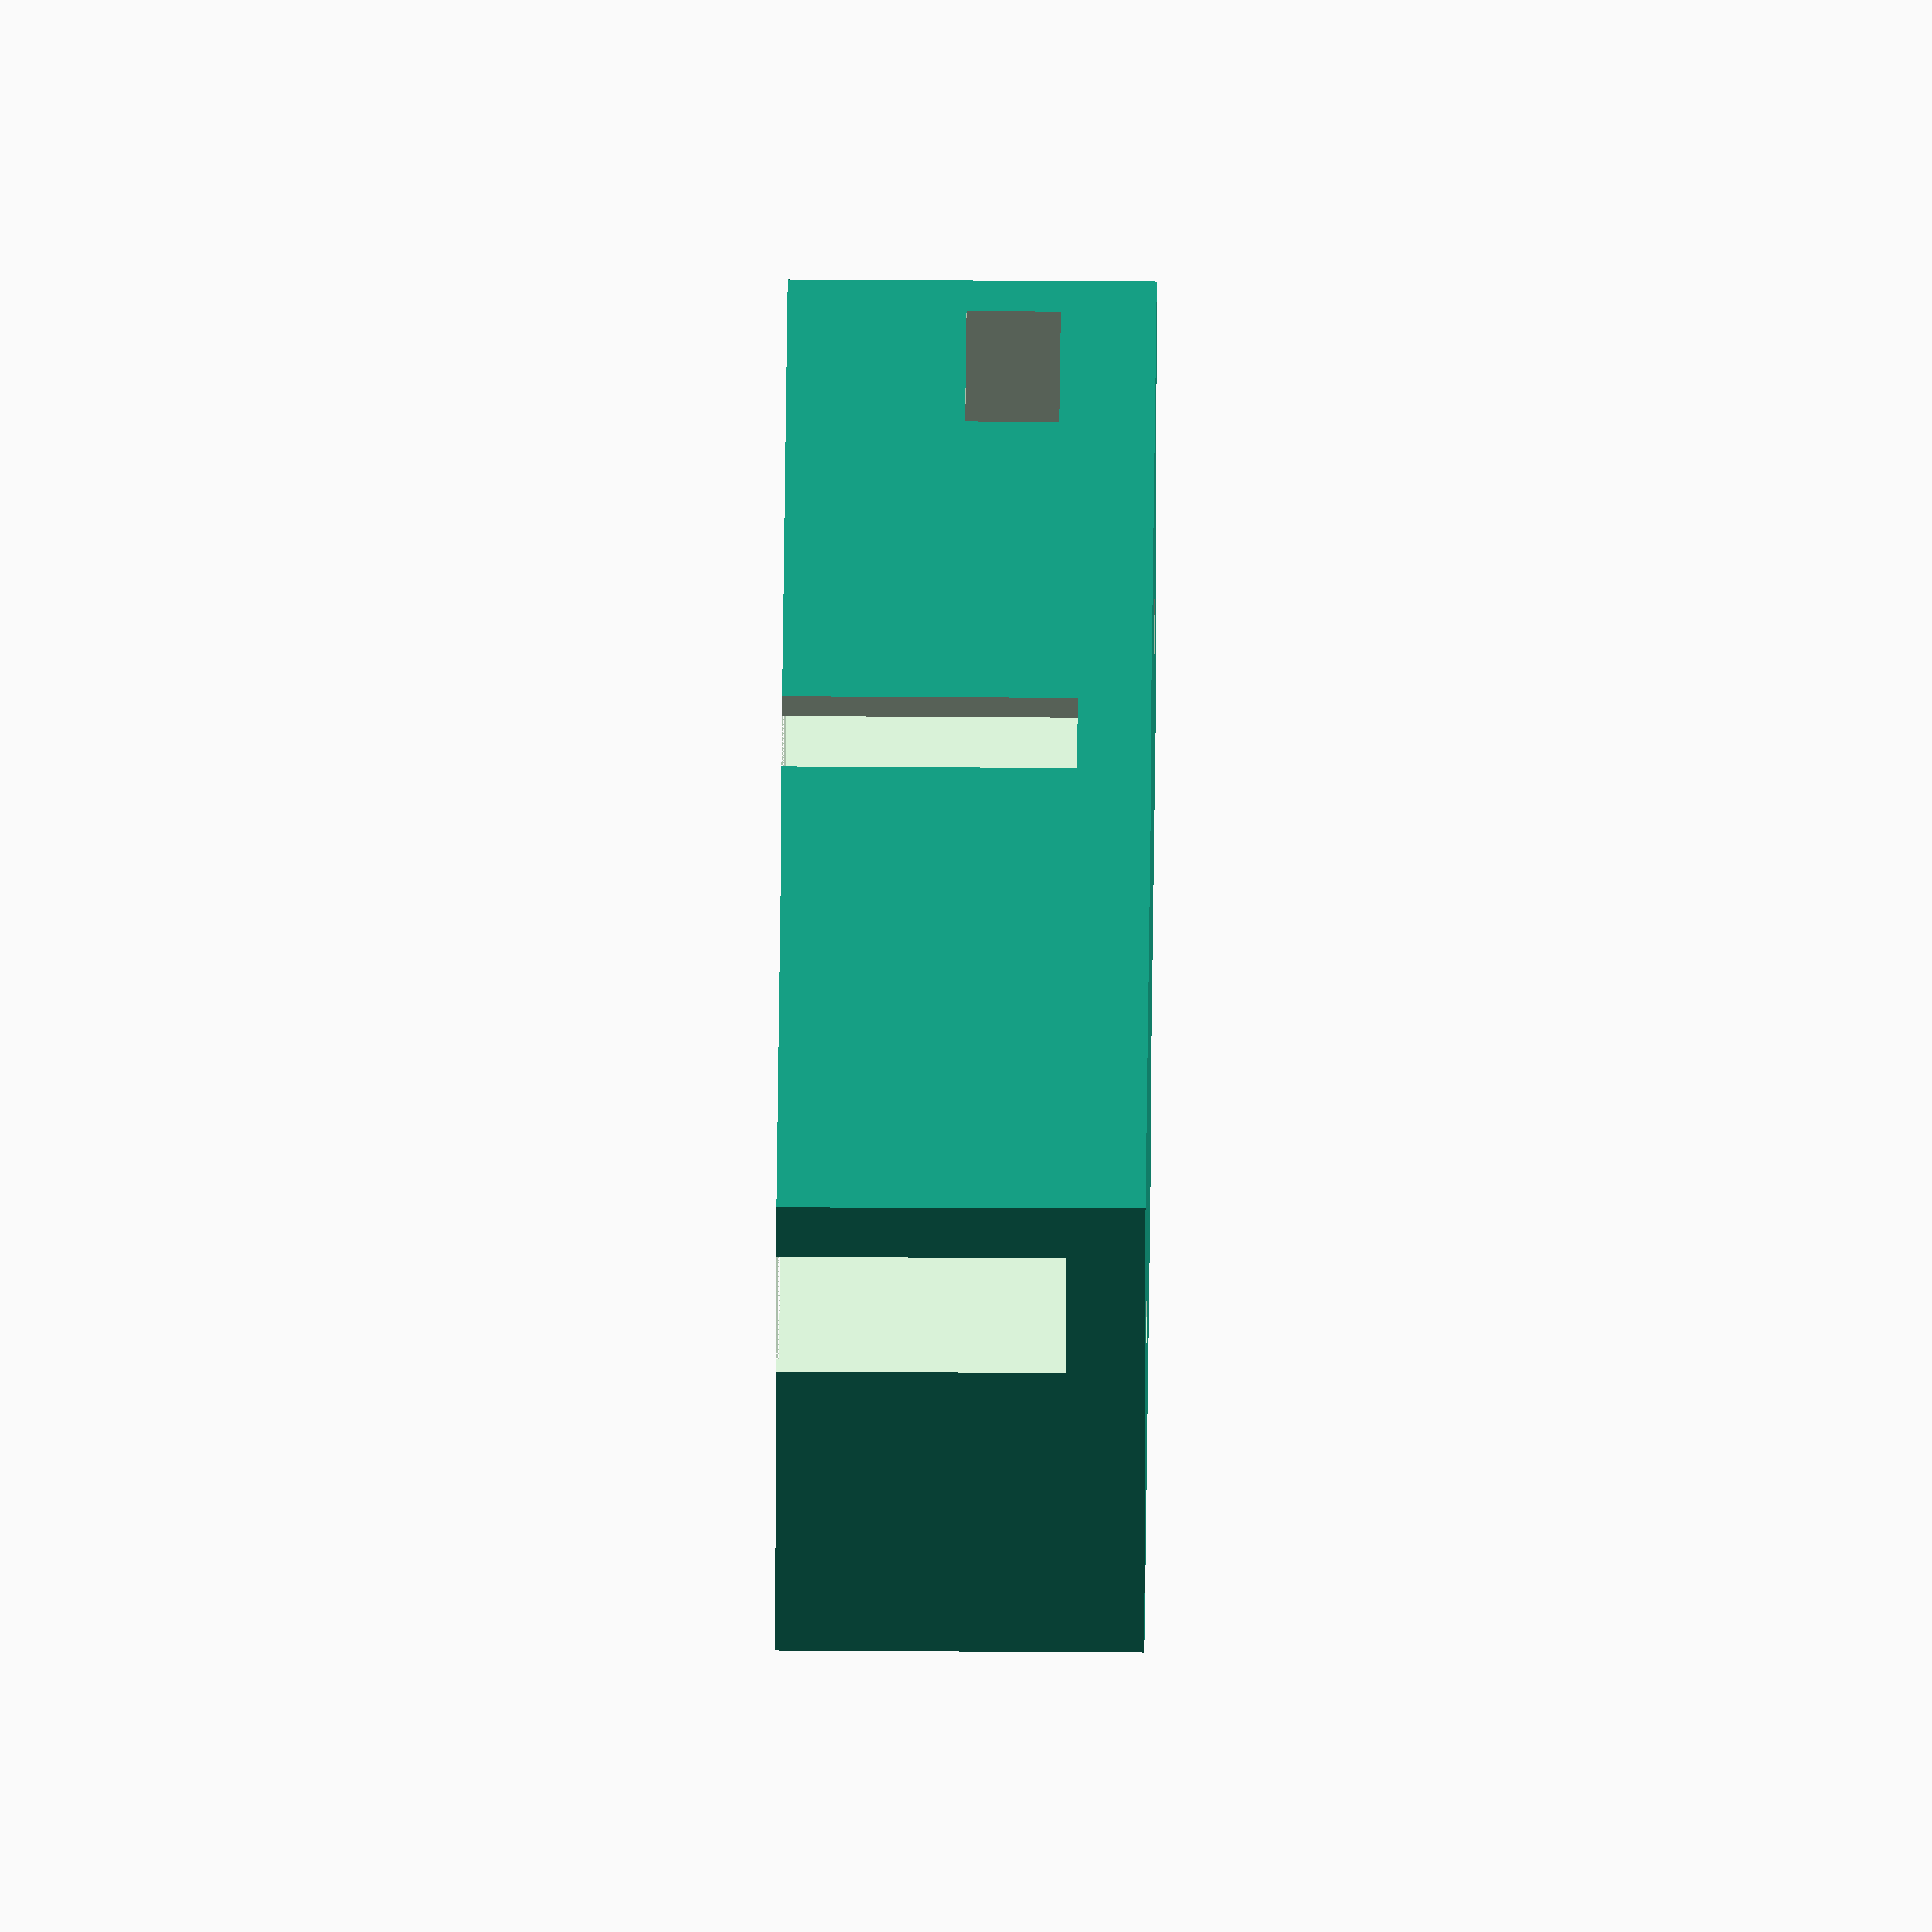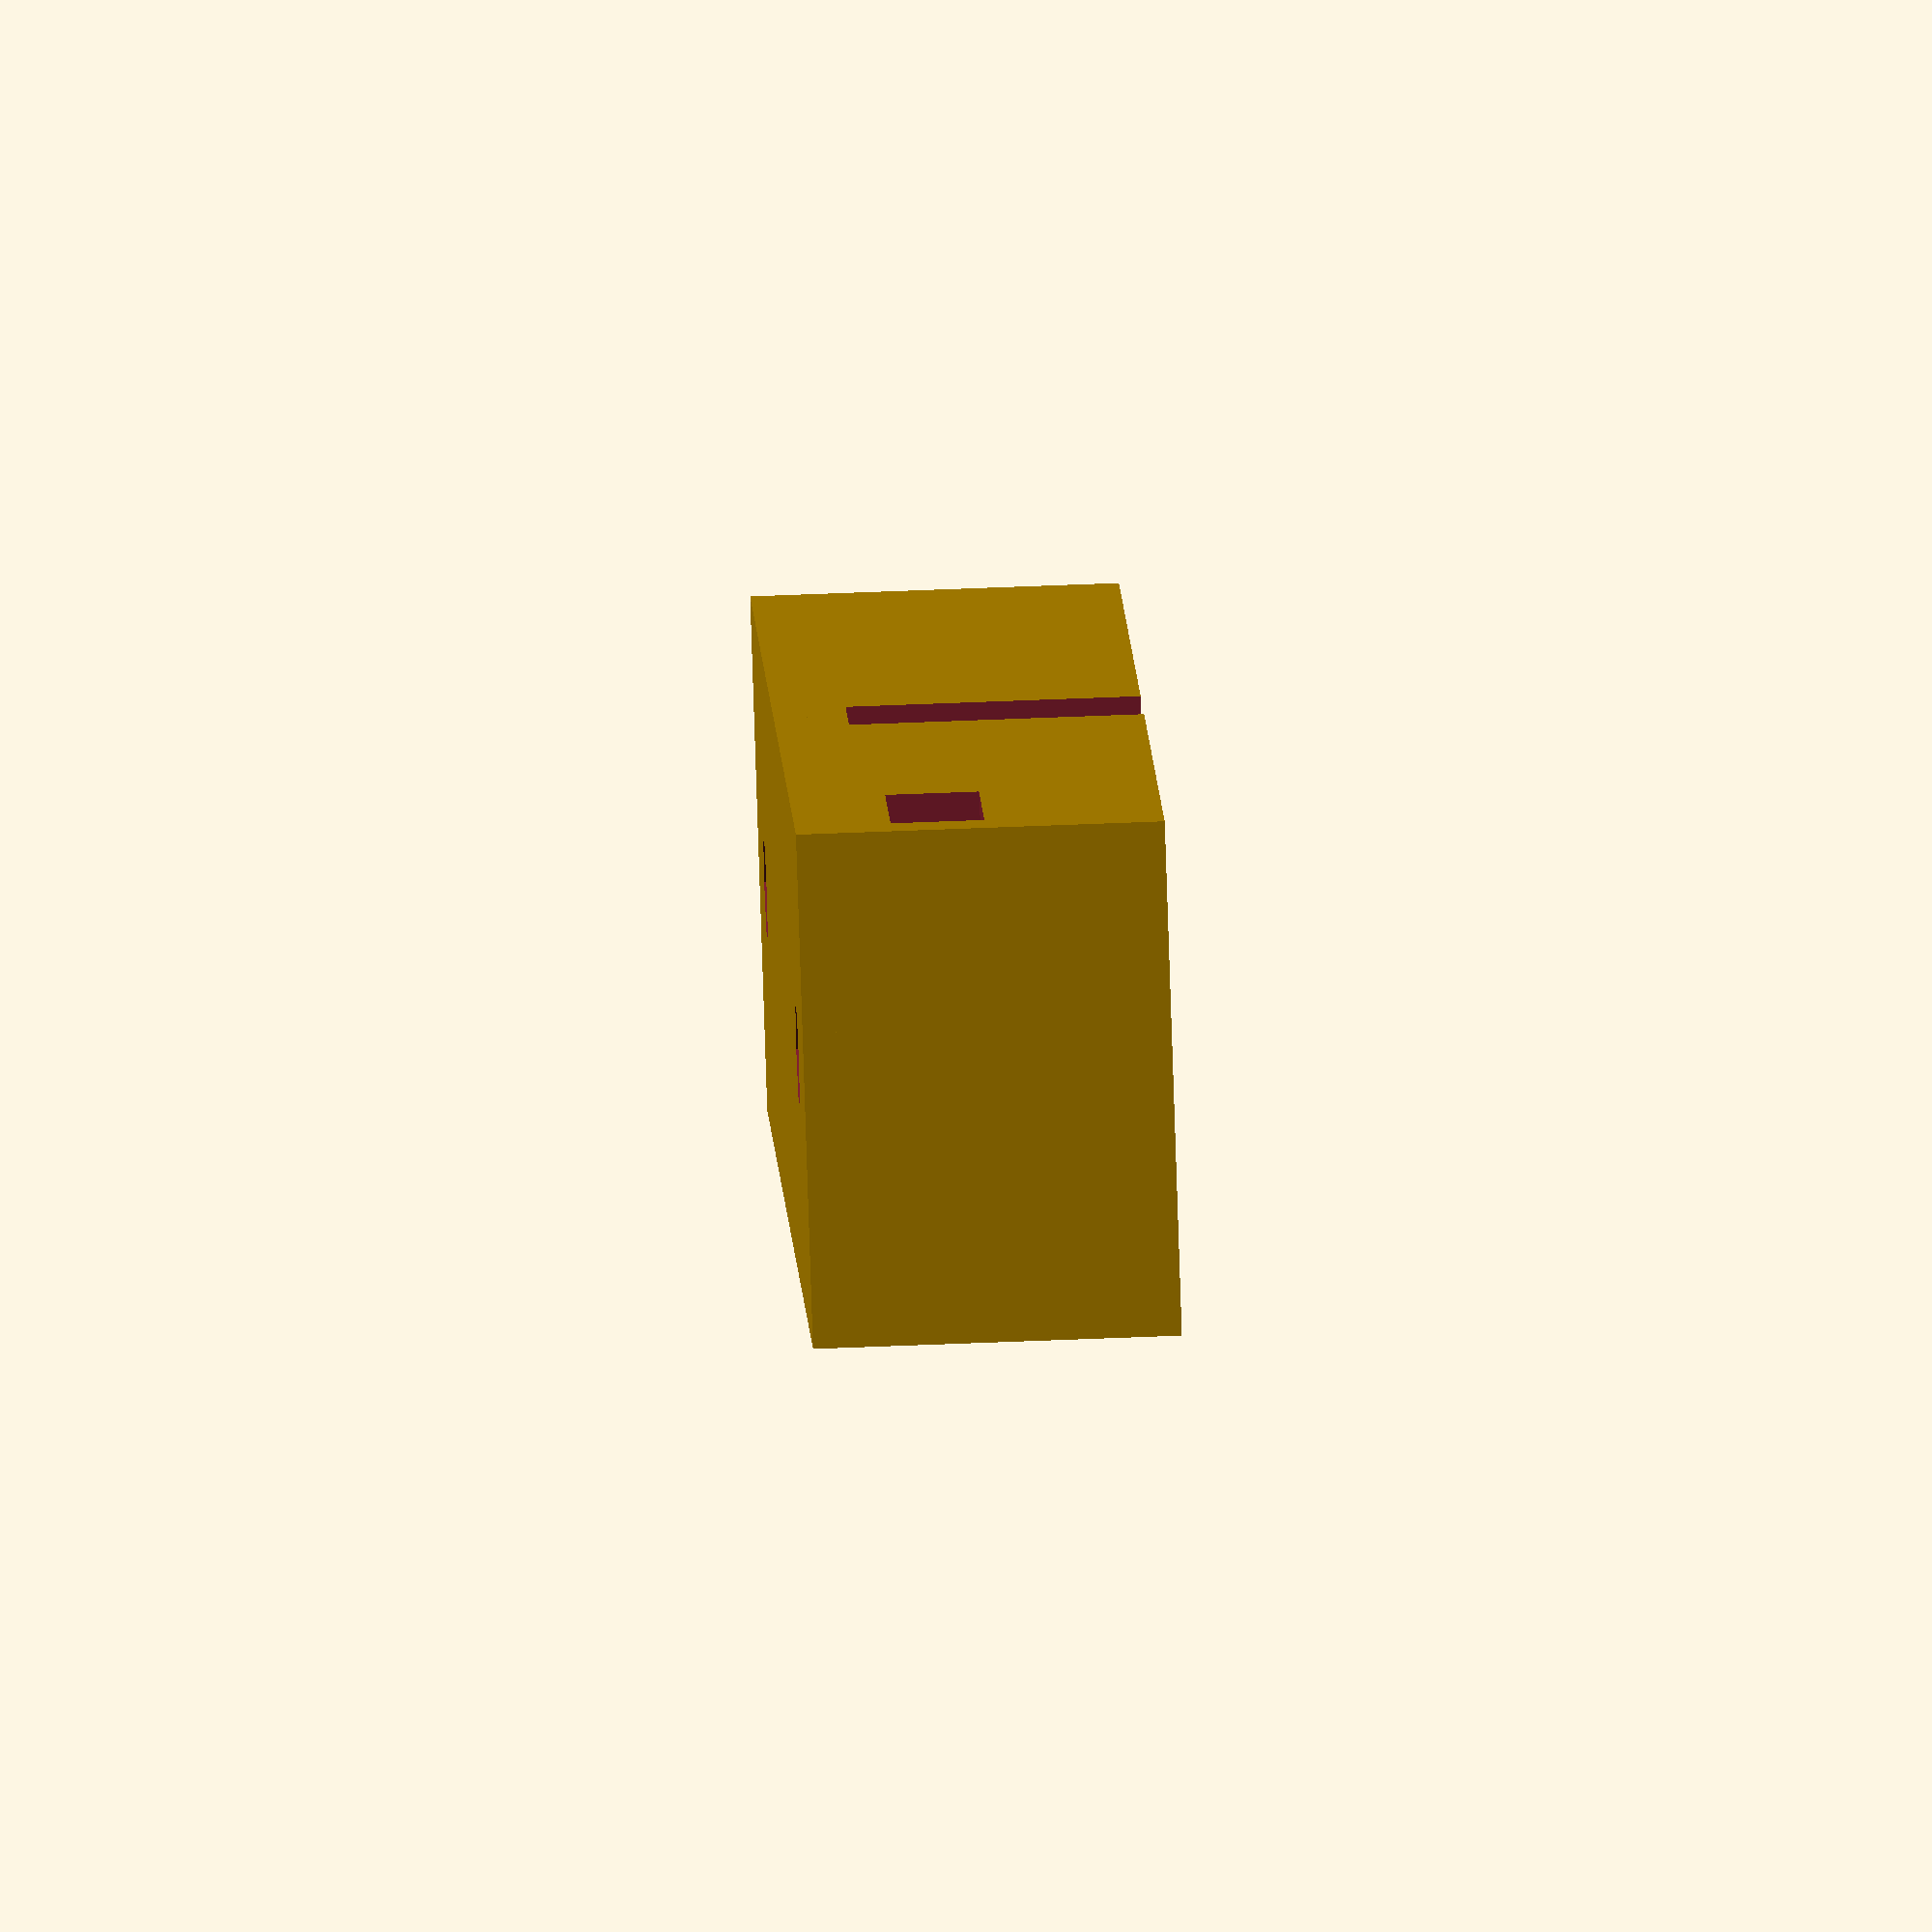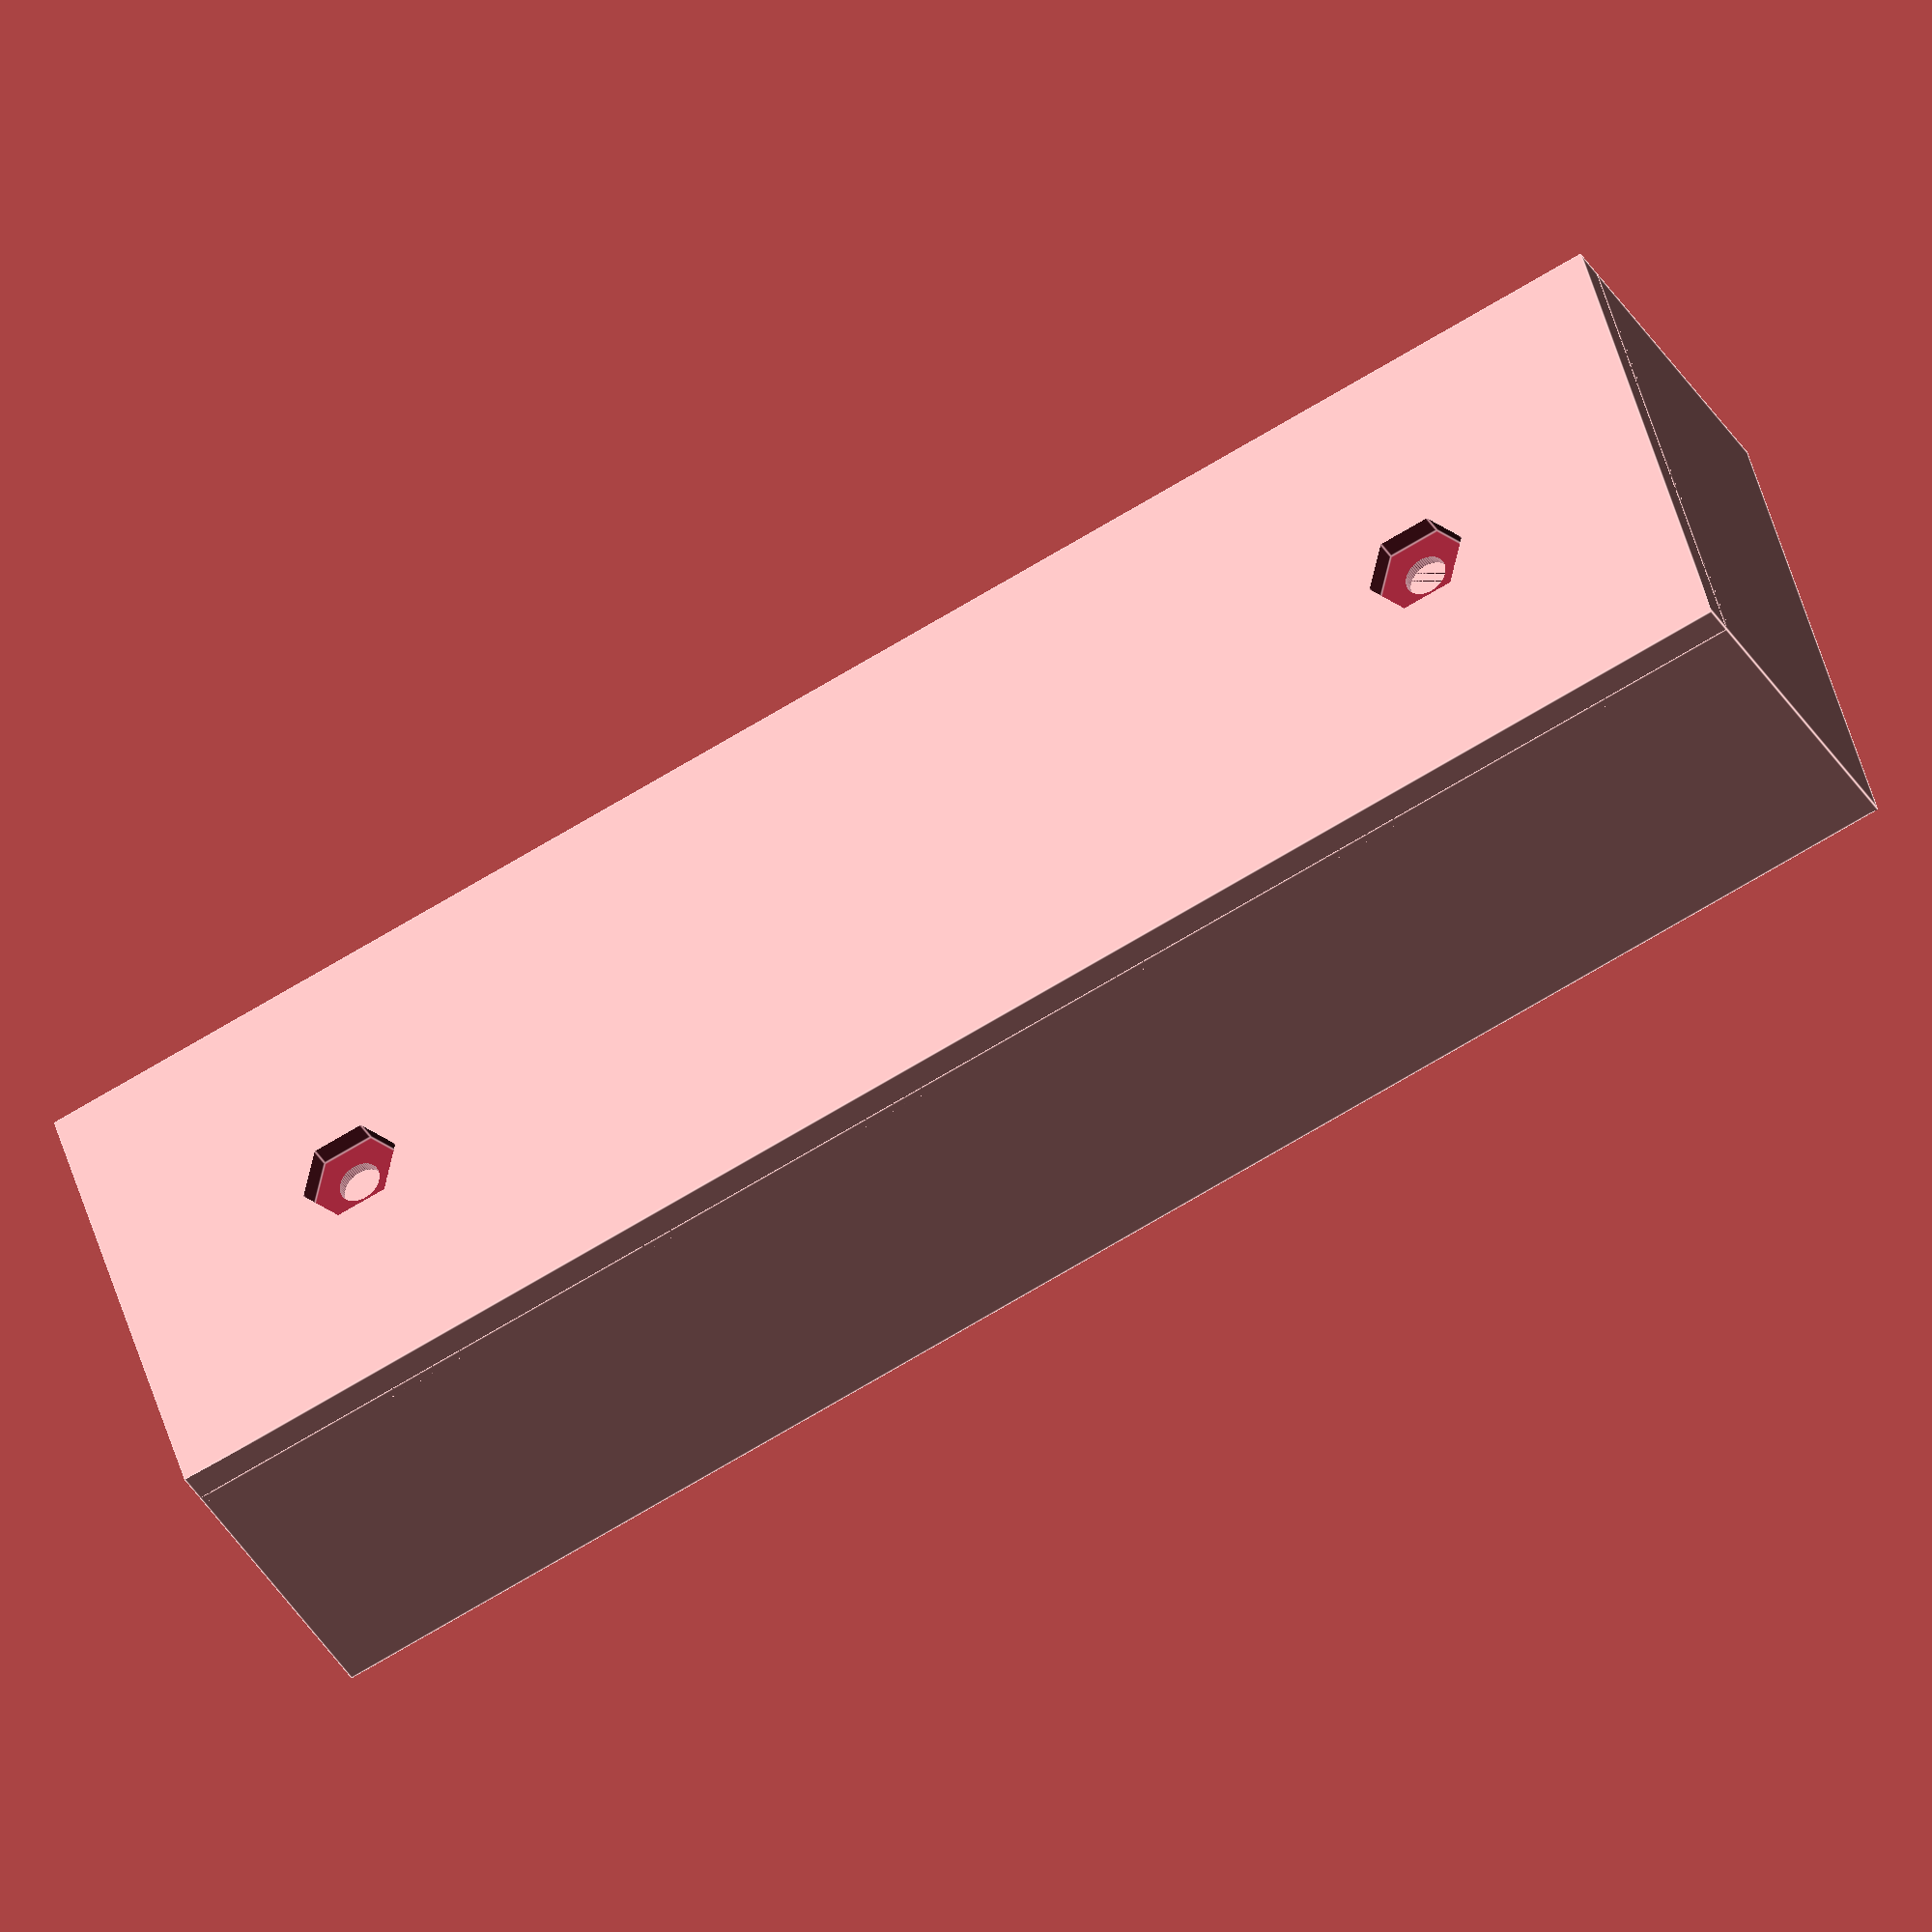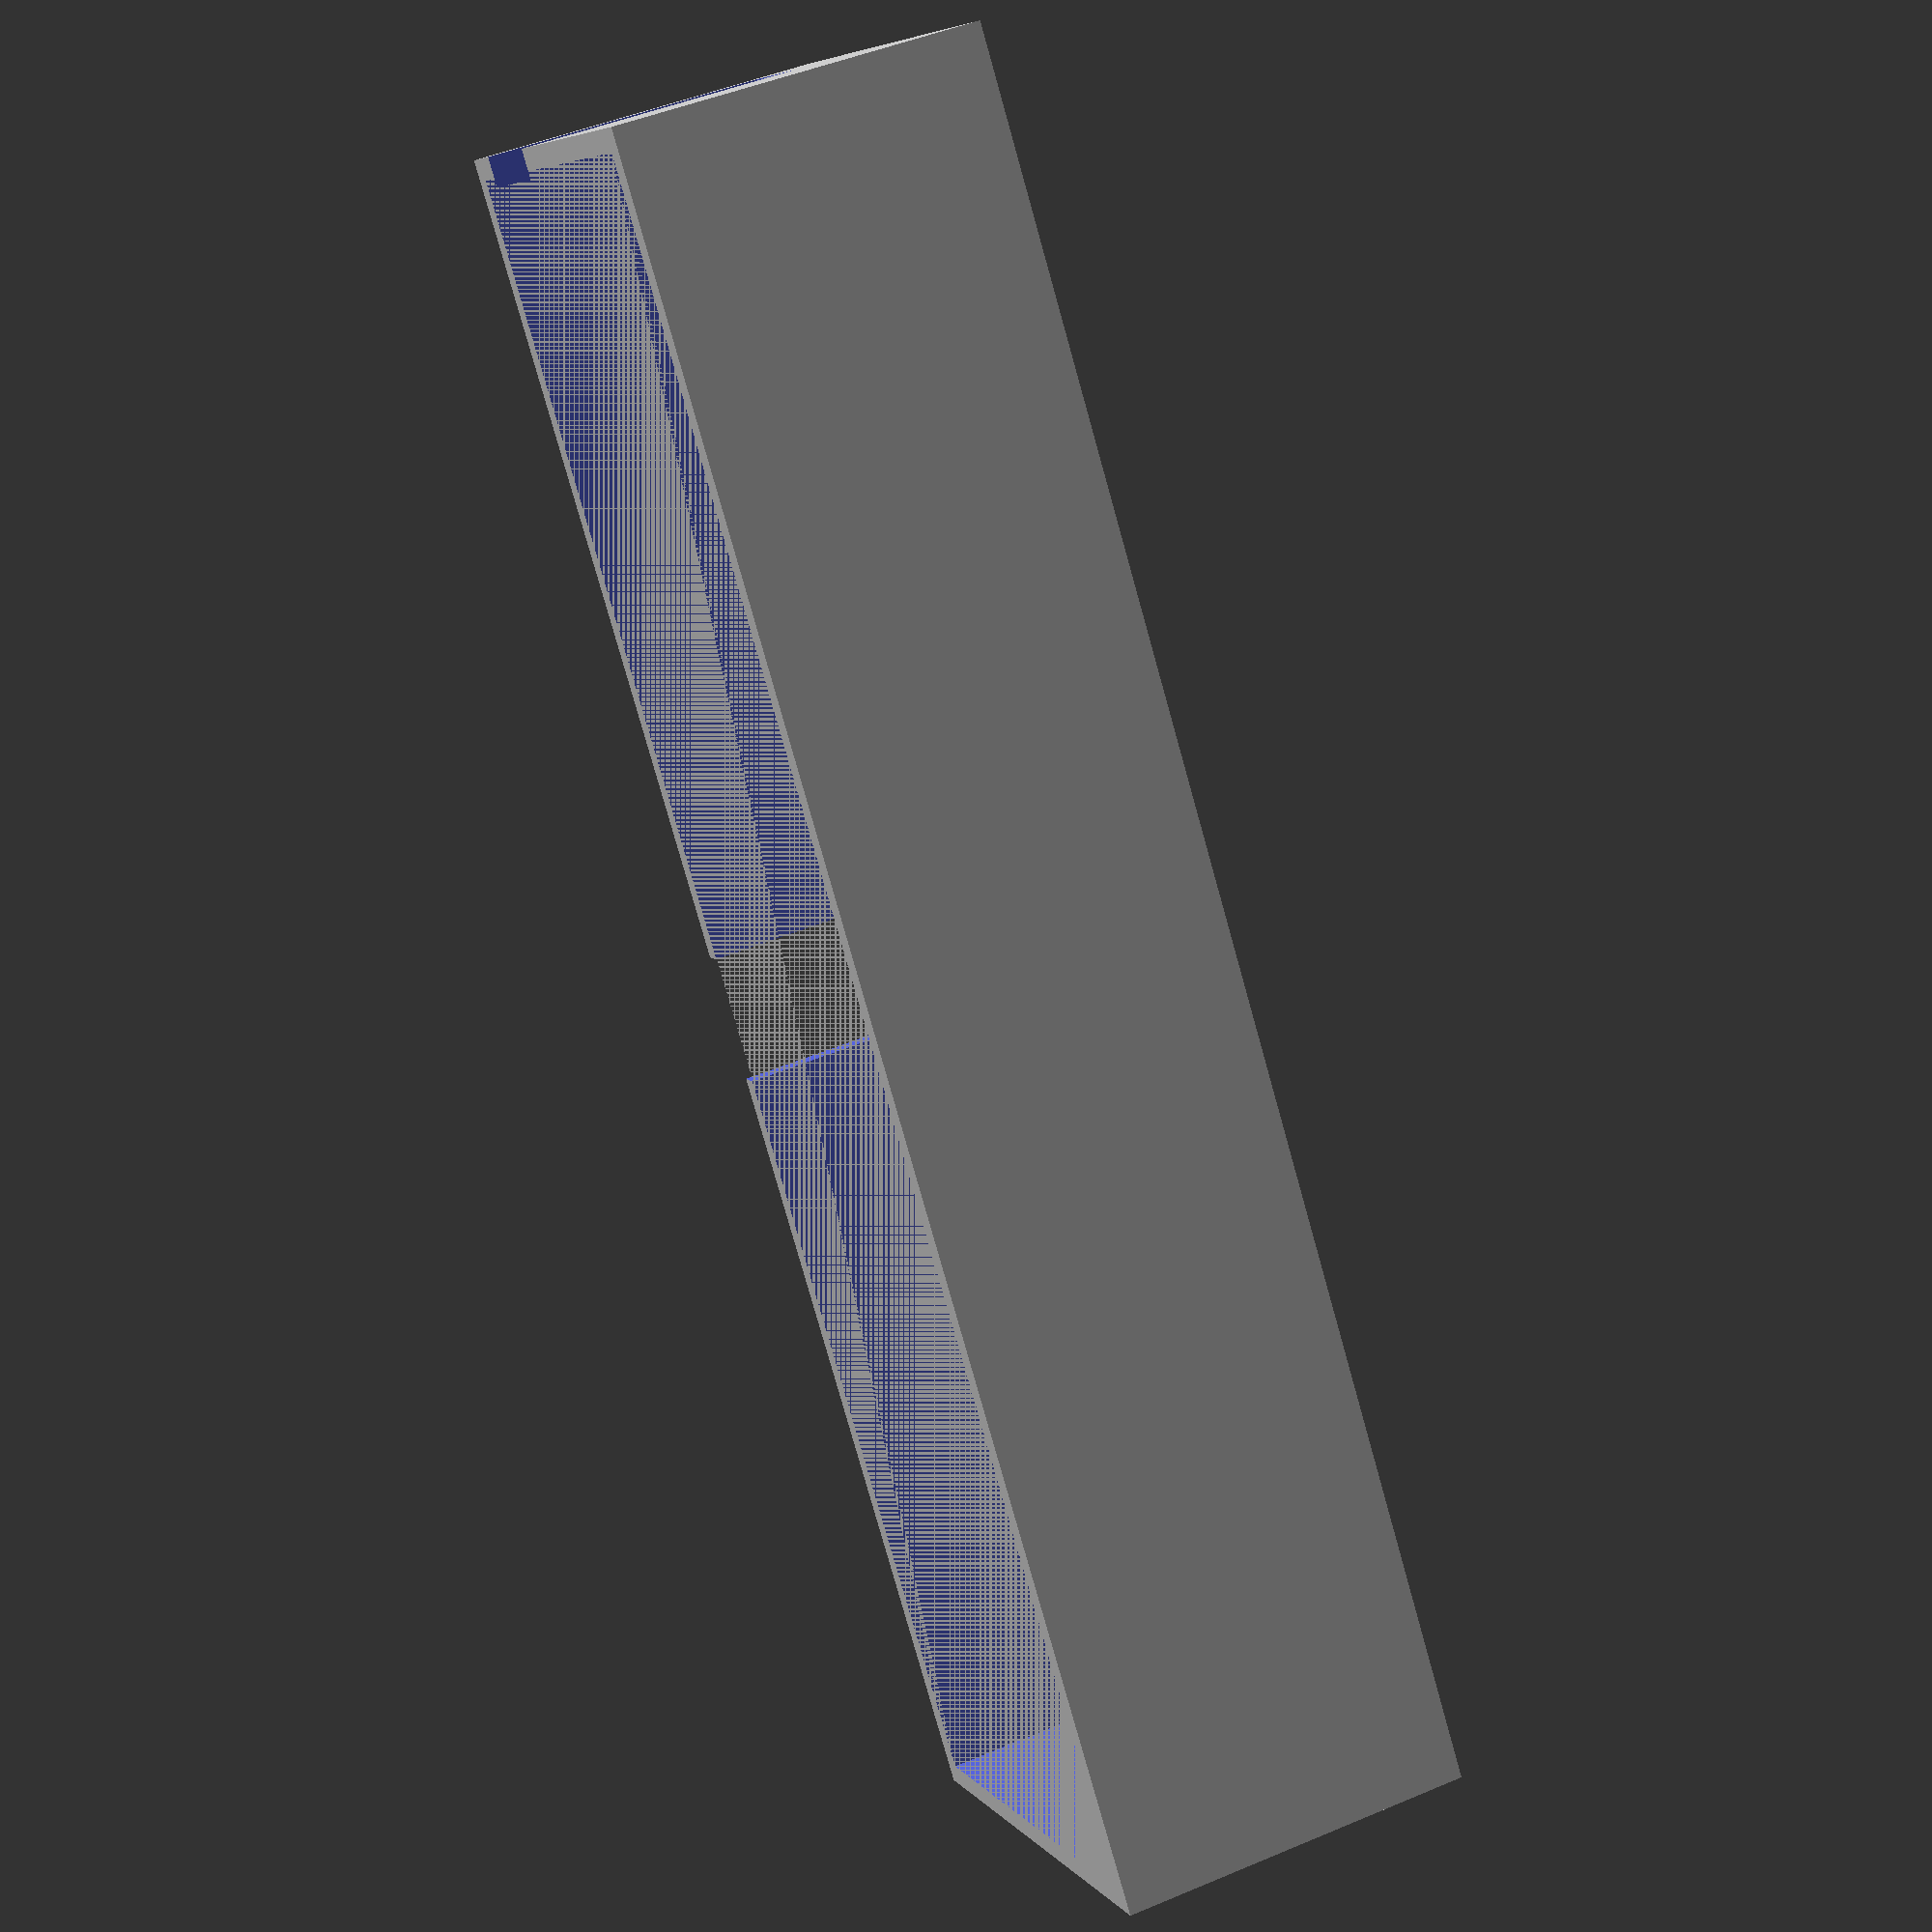
<openscad>
$fn=64;

length = 77 * 1.01;
width = 21 * 1.01;
height = 15;
thick = 1;

// Base
difference() {
  translate([0, 0, -thick/2])
    cube([length+(thick*2), width+(thick*2), 2], center=true);
  union() {
    // Screw holes
    translate([55.7/2, 0, -2])
      cylinder(h=3, d=2);
    translate([-55.7/2, 0, -2])
      cylinder(h=3, d=2);
    // Nut countersink
    translate([55.7/2, 0, -2.5])
      cylinder(h=2, d=4.8, $fn=6);
    translate([-55.7/2, 0, -2.5])
      cylinder(h=2, d=4.8, $fn=6);
  }
}

// Lip
difference() {
  translate([0, 0, height/2])
    cube([length+(thick*2), width+(thick*2), height], center=true);
  union() {
    translate([0, 0, height/2])
      cube([length, width, height], center=true);
    // Power switch.
    translate([-1, 11.5, 8.6])
      cube([6, thick+1, 13.6], center=true);
    // USB-C.
    translate([-32.5, 11.5, 4.9])
      cube([9.5, thick+1, 4.2], center=true);
    // Output.
    translate([39.5, 6, 9])
      cube([thick+1, 6, 14], center=true);
  }
}
</openscad>
<views>
elev=130.7 azim=162.0 roll=89.6 proj=o view=wireframe
elev=120.1 azim=232.2 roll=272.4 proj=o view=wireframe
elev=217.1 azim=196.4 roll=333.1 proj=o view=edges
elev=132.3 azim=51.1 roll=115.4 proj=p view=solid
</views>
